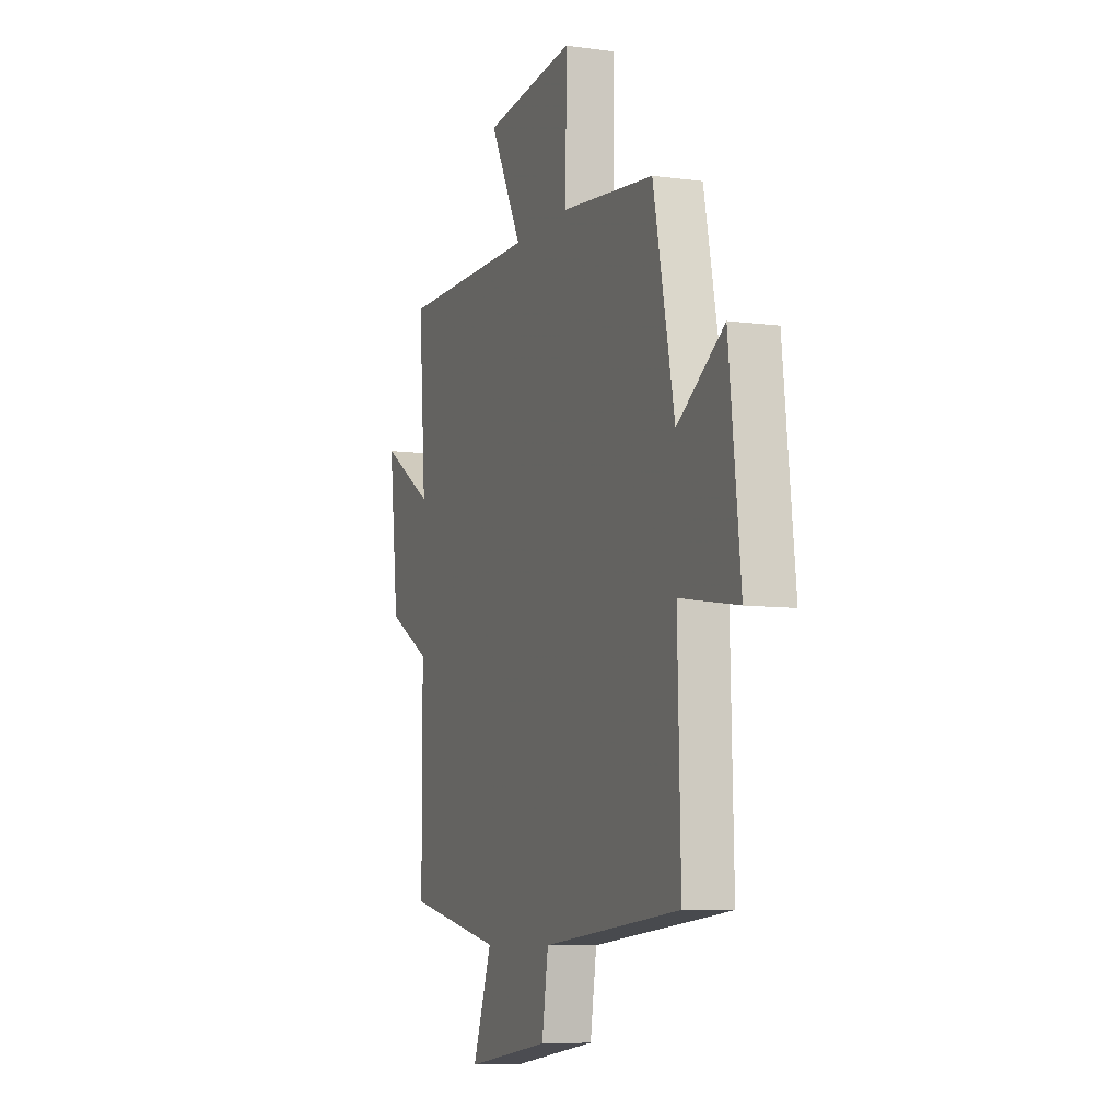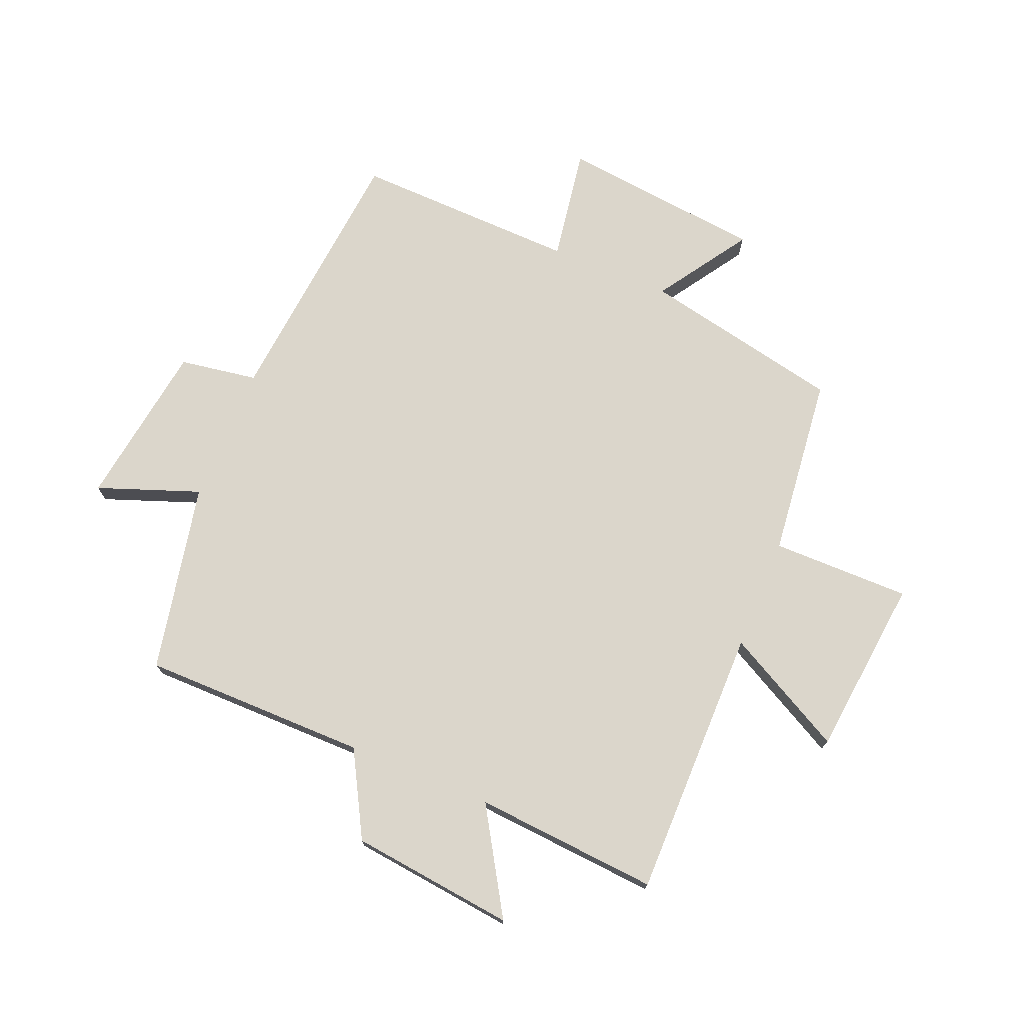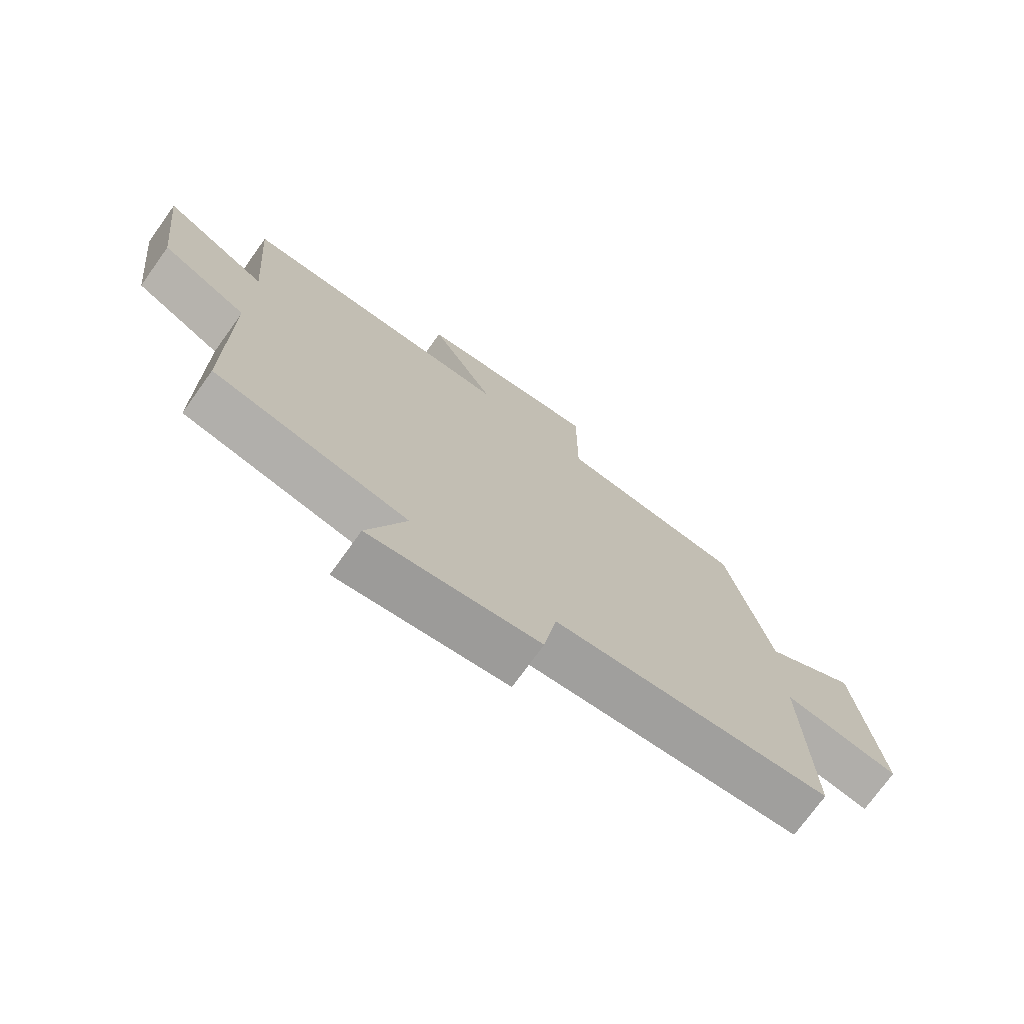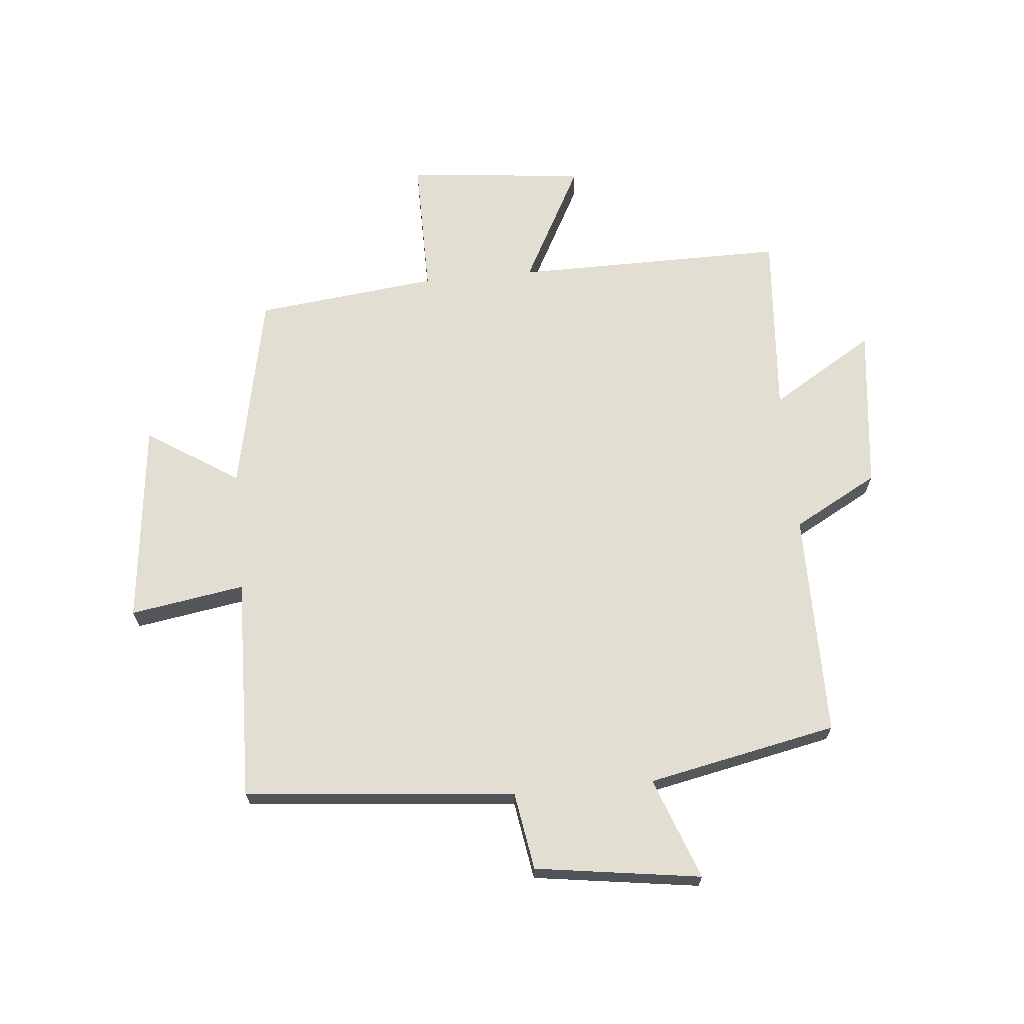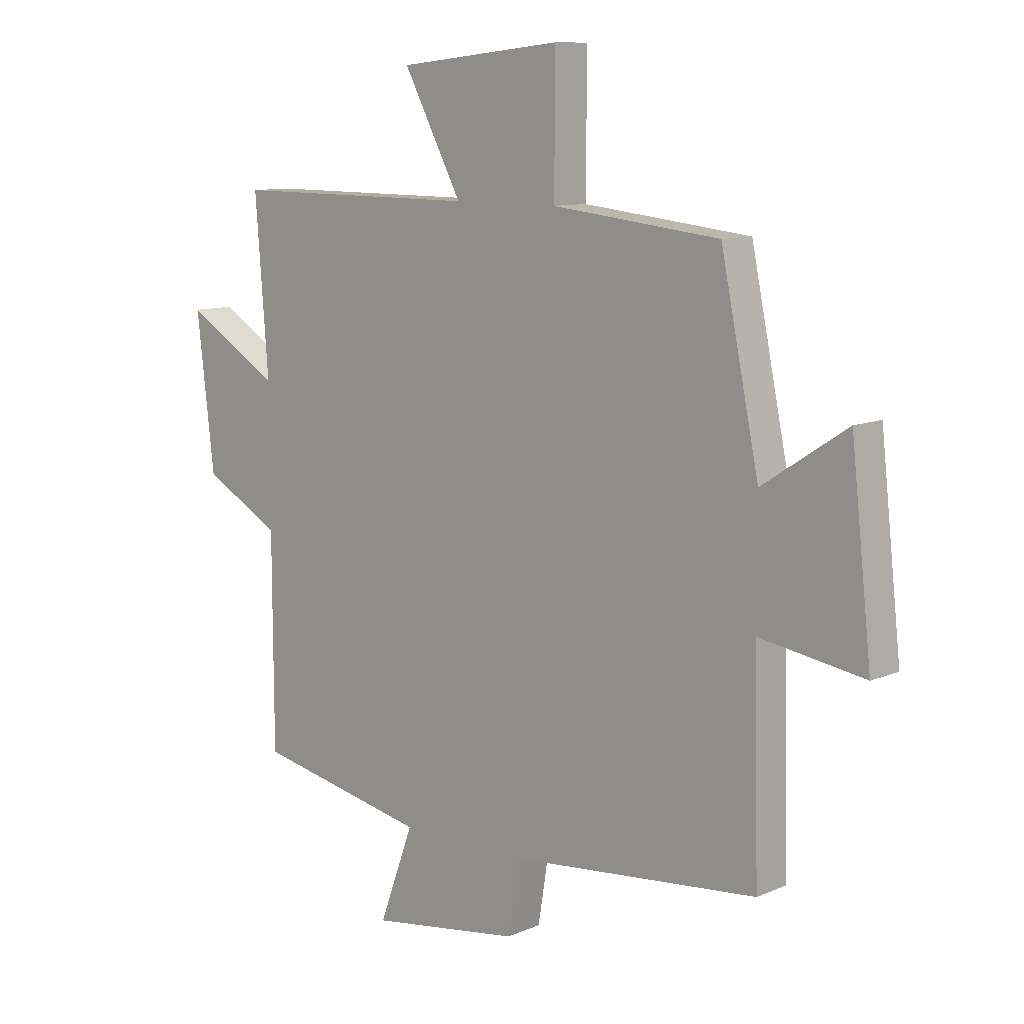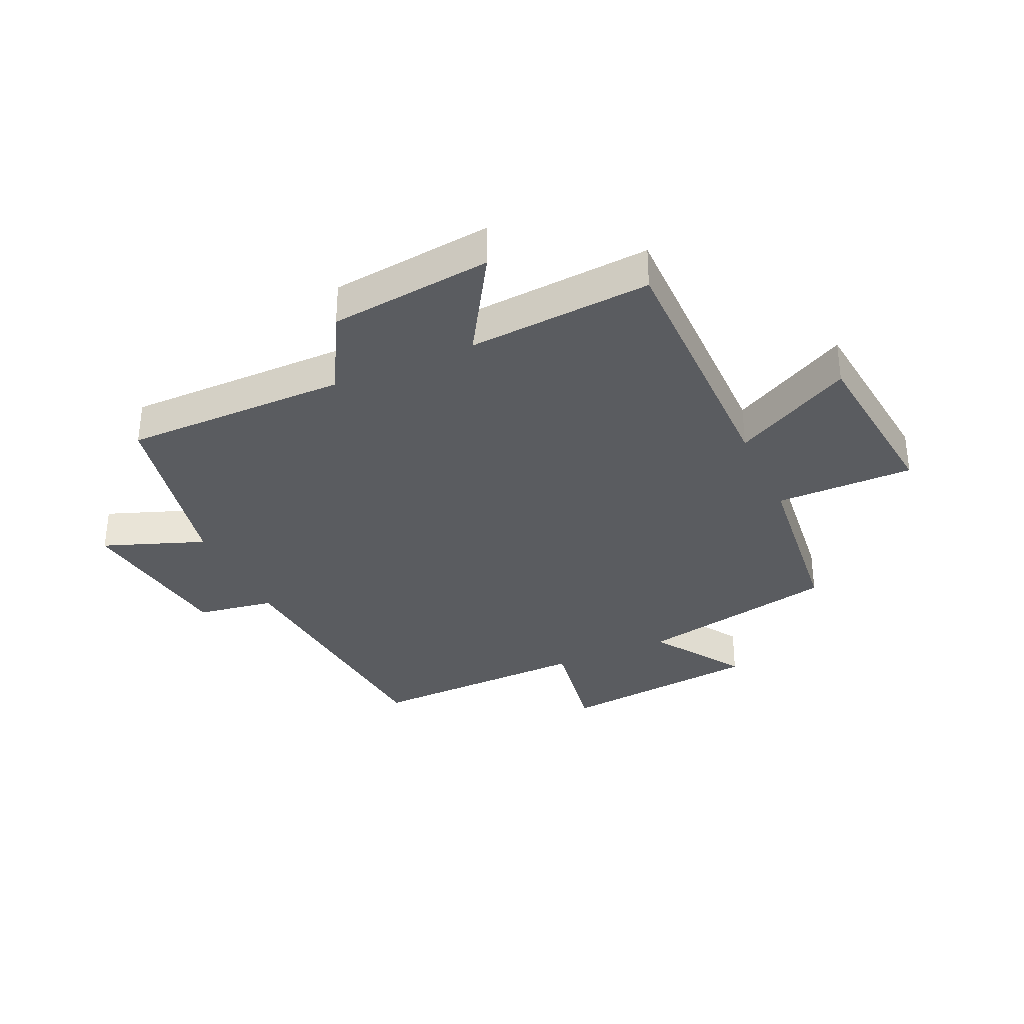
<metadata>
{"format":"obj","ext":"obj","renderer":"f3d","projection":"perspective","resolution":1024,"background":"white","views":[{"elev":-7.9,"azim":69.2,"up":"+Z"},{"elev":73.6,"azim":-67.5,"up":"+Y"},{"elev":-74.1,"azim":-35.7,"up":"+Z"},{"elev":67.5,"azim":174.6,"up":"+Y"},{"elev":10.1,"azim":42.5,"up":"+Z"},{"elev":-33.7,"azim":-65.7,"up":"+Y"}]}
</metadata>
<code>
v -0.524 0.07 0.502
v -0.068 0.07 0.5
v -0.175 0.07 0.701
v 0.125 0.07 0.733
v 0.124 0.07 0.5
v 0.43 0.07 0.466
v 0.5 0.07 0.129
v 0.654 0.07 0.23
v 0.692 0.07 -0.112
v 0.5 0.07 -0.081
v 0.51 0.07 -0.457
v 0.055 0.07 -0.5
v 0.034 0.07 -0.631
v -0.244 0.07 -0.671
v -0.181 0.07 -0.5
v -0.499 0.07 -0.435
v -0.5 0.07 -0.056
v -0.642 0.07 0.022
v -0.674 0.07 0.298
v -0.5 0.07 0.192
v -0.524 0 0.502
v -0.068 0 0.5
v -0.175 0 0.701
v 0.125 0 0.733
v 0.124 0 0.5
v 0.43 0 0.466
v 0.5 0 0.129
v 0.654 0 0.23
v 0.692 0 -0.112
v 0.5 0 -0.081
v 0.51 0 -0.457
v 0.055 0 -0.5
v 0.034 0 -0.631
v -0.244 0 -0.671
v -0.181 0 -0.5
v -0.499 0 -0.435
v -0.5 0 -0.056
v -0.642 0 0.022
v -0.674 0 0.298
v -0.5 0 0.192
f 17 18 19 20
f 15 16 17 20
f 15 20 1 2
f 12 13 14 15
f 10 11 12 15
f 10 15 2
f 7 8 9 10
f 5 6 7 10
f 5 10 2 3
f 3 4 5
f 40 39 38 37
f 40 37 36 35
f 22 21 40 35
f 35 34 33 32
f 35 32 31 30
f 22 35 30
f 30 29 28 27
f 30 27 26 25
f 23 22 30 25
f 25 24 23
f 1 21 22 2
f 2 22 23 3
f 3 23 24 4
f 4 24 25 5
f 5 25 26 6
f 6 26 27 7
f 7 27 28 8
f 8 28 29 9
f 9 29 30 10
f 10 30 31 11
f 11 31 32 12
f 12 32 33 13
f 13 33 34 14
f 14 34 35 15
f 15 35 36 16
f 16 36 37 17
f 17 37 38 18
f 18 38 39 19
f 19 39 40 20
f 20 40 21 1

</code>
